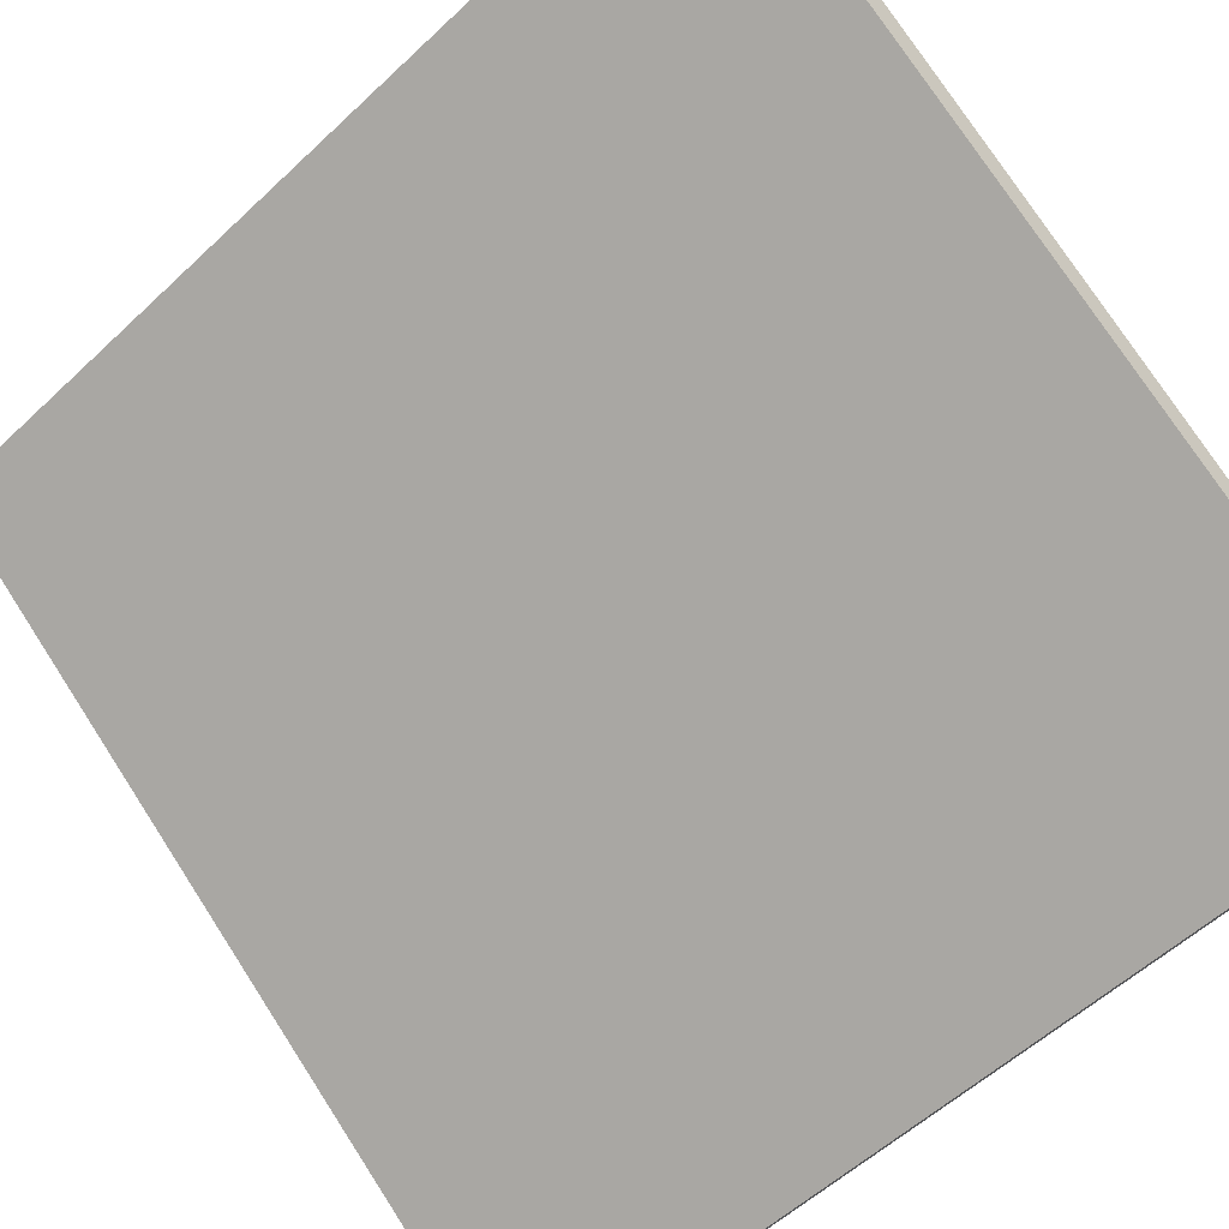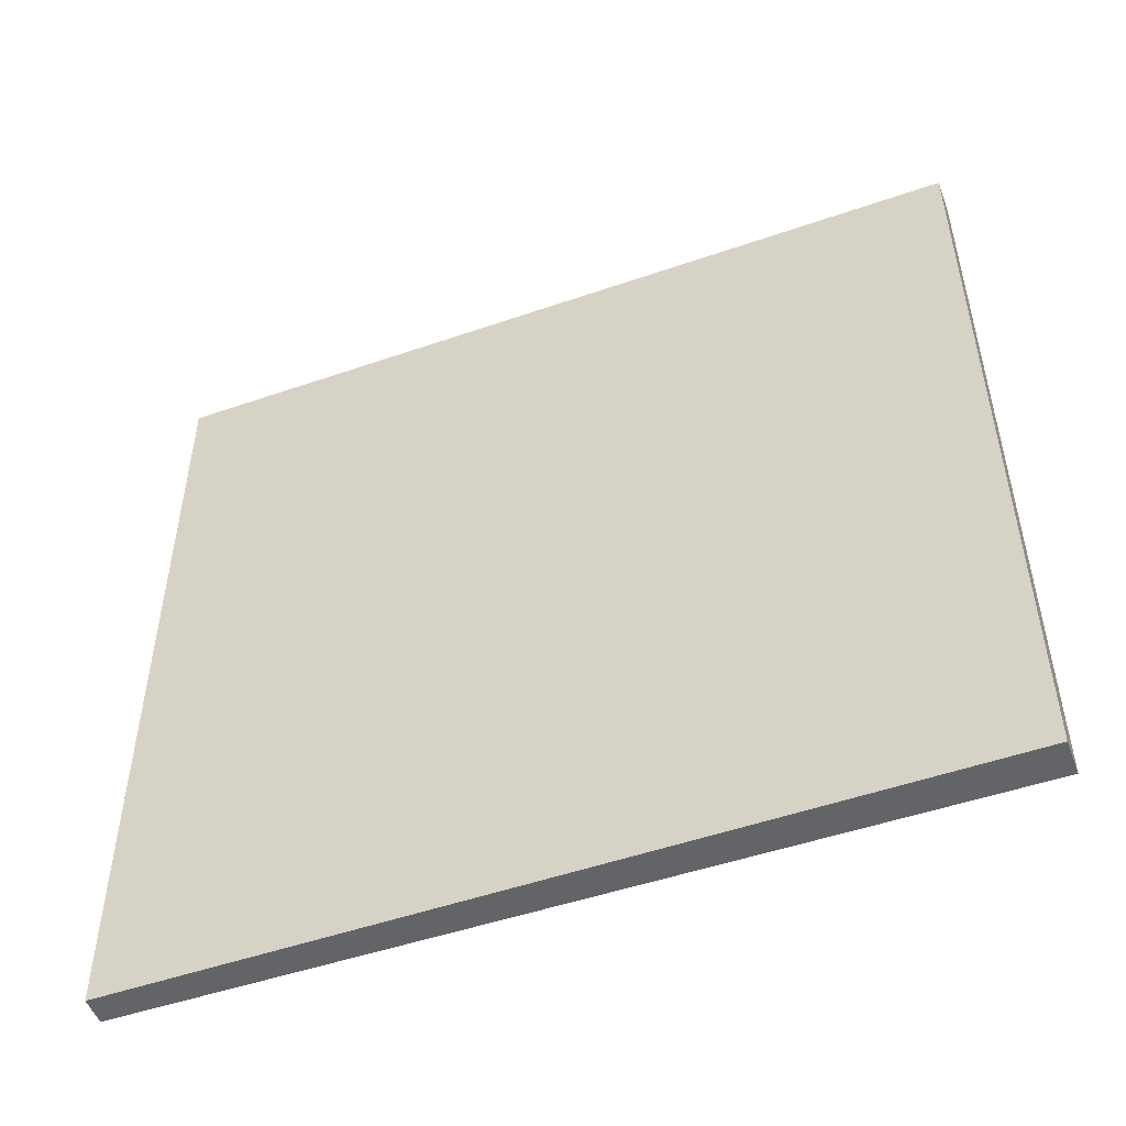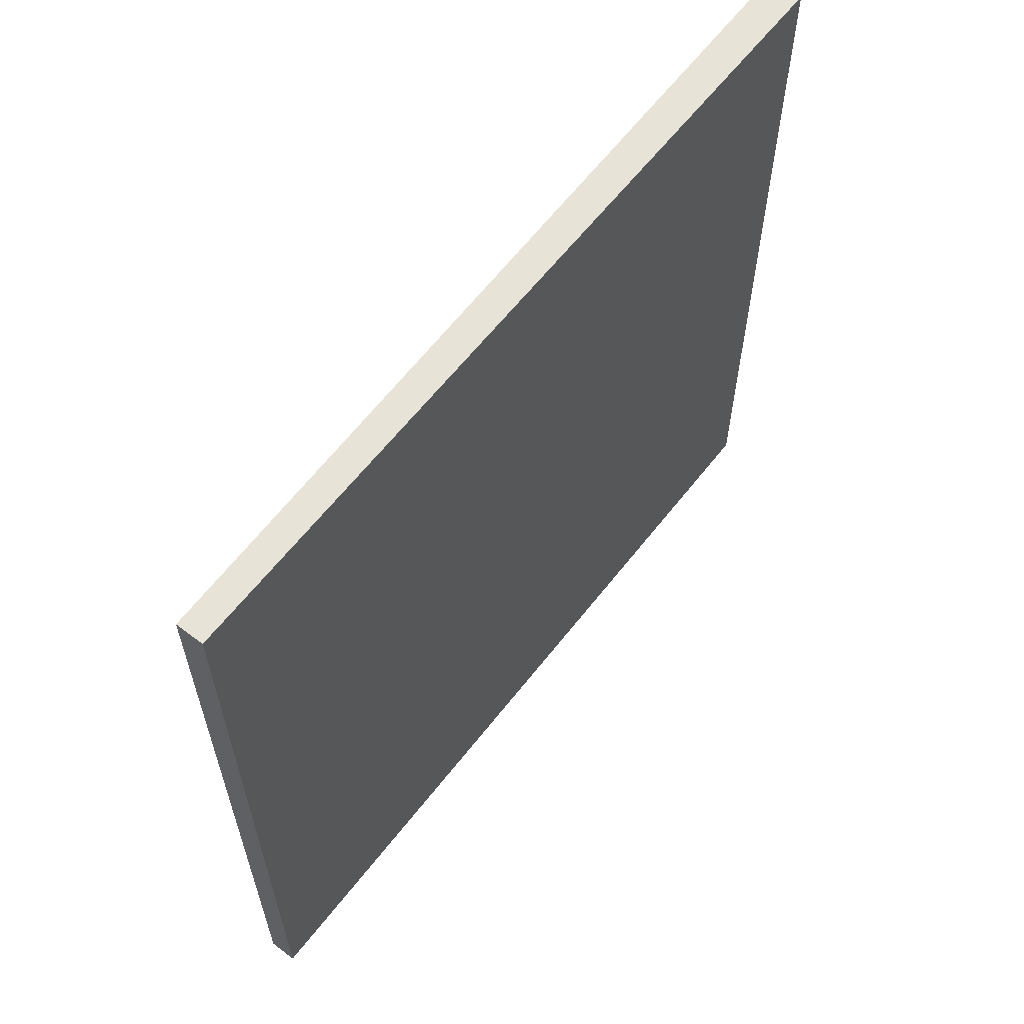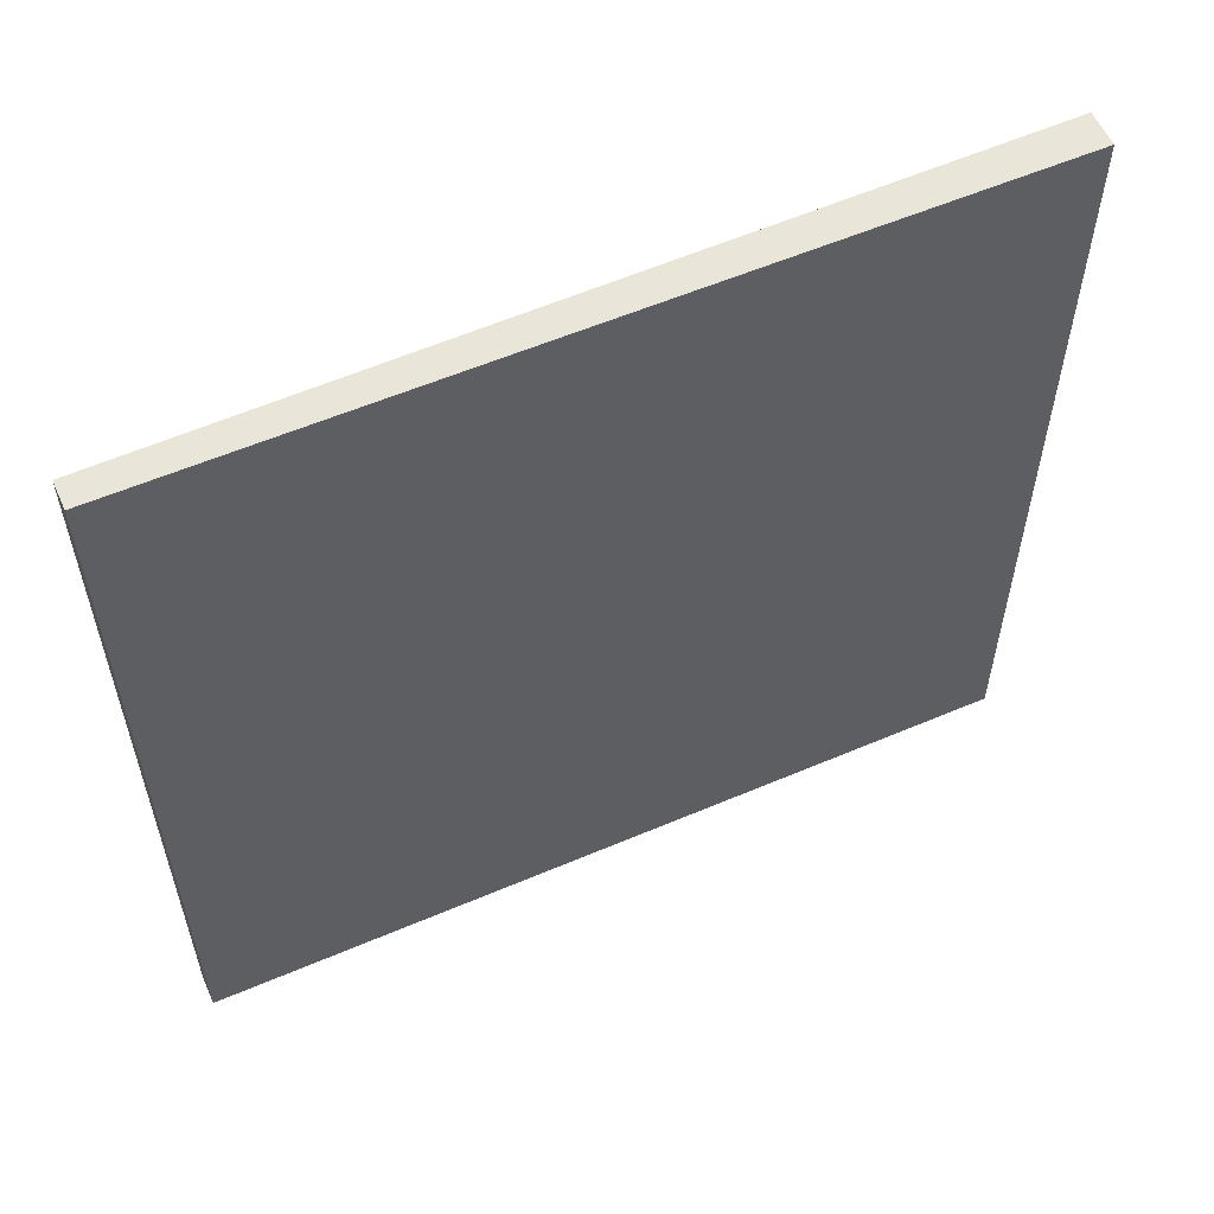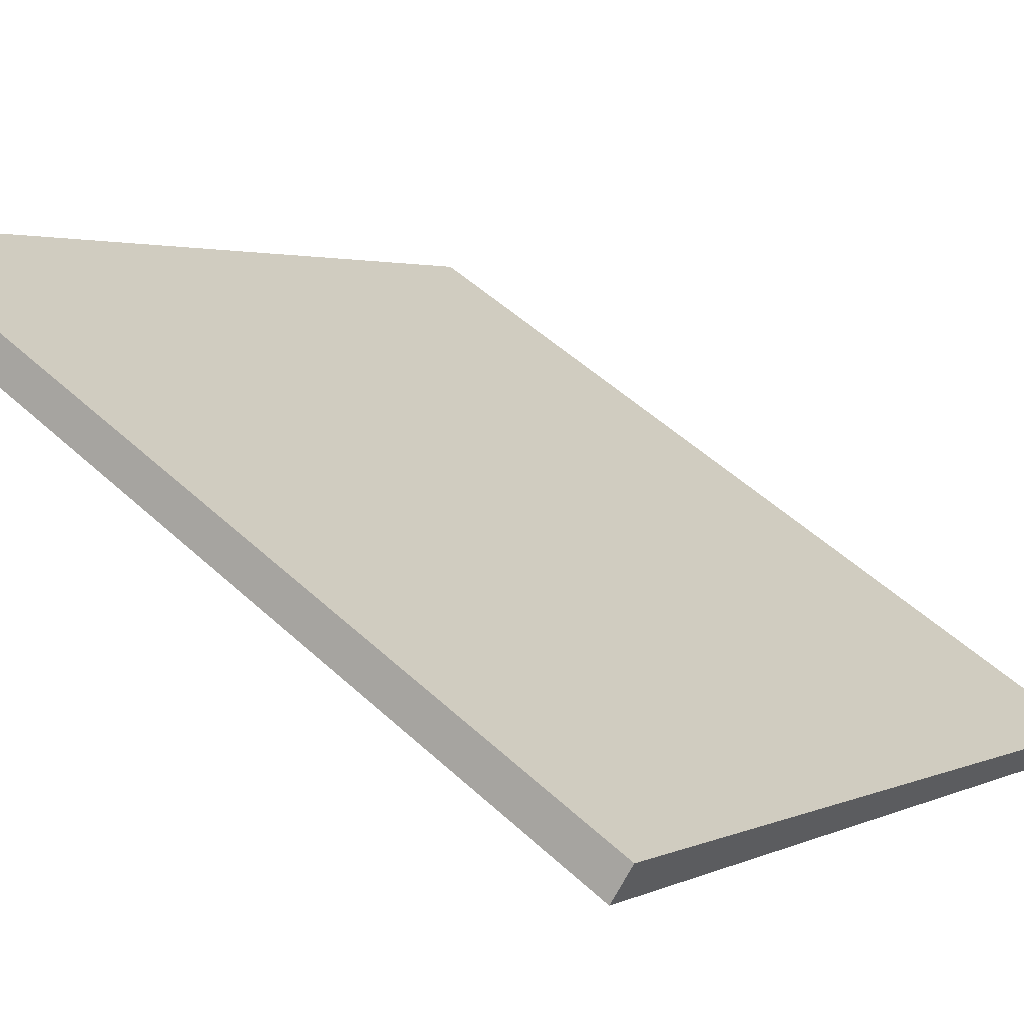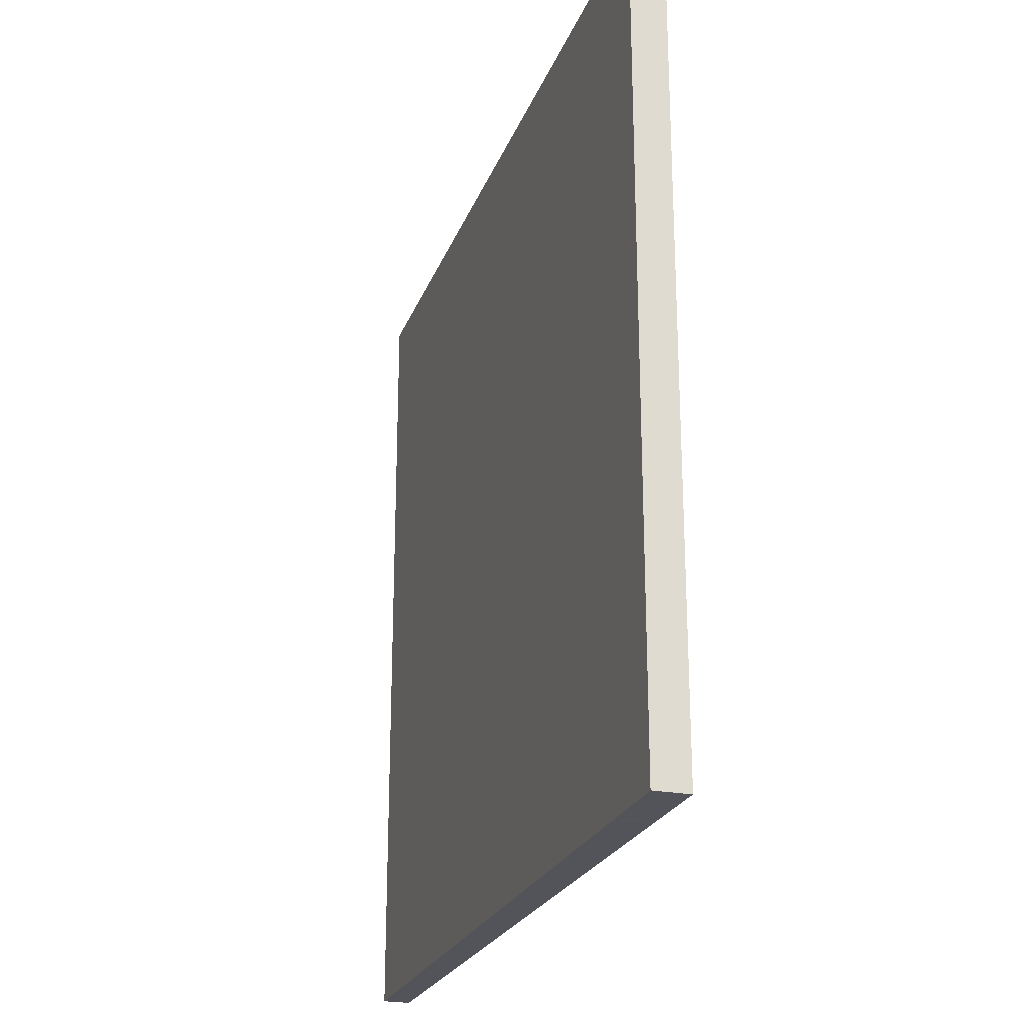
<metadata>
{"format":"obj","ext":"obj","renderer":"f3d","projection":"perspective","resolution":1024,"background":"white","views":[{"elev":-55.1,"azim":134.9,"up":"+Y"},{"elev":-51.2,"azim":60.3,"up":"+Z"},{"elev":61.9,"azim":-12.5,"up":"+Z"},{"elev":57.7,"azim":15.8,"up":"+Z"},{"elev":52.3,"azim":134.6,"up":"+Y"},{"elev":-23.9,"azim":112.2,"up":"+Z"}]}
</metadata>
<code>
v 11.47 73.71 -3.65
v 11.47 73.71 3.65
v 11.63 73.52 -3.65
v 11.63 73.52 3.65
v 17.05 78.42 -3.65
v 17.05 78.42 3.65
v 17.25 78.18 -3.65
v 17.25 78.18 3.65
f 1 3 4
f 4 2 1
f 5 6 8
f 8 7 5
f 1 2 6
f 6 5 1
f 3 7 8
f 8 4 3
f 1 5 7
f 7 3 1
f 2 4 8
f 8 6 2

</code>
